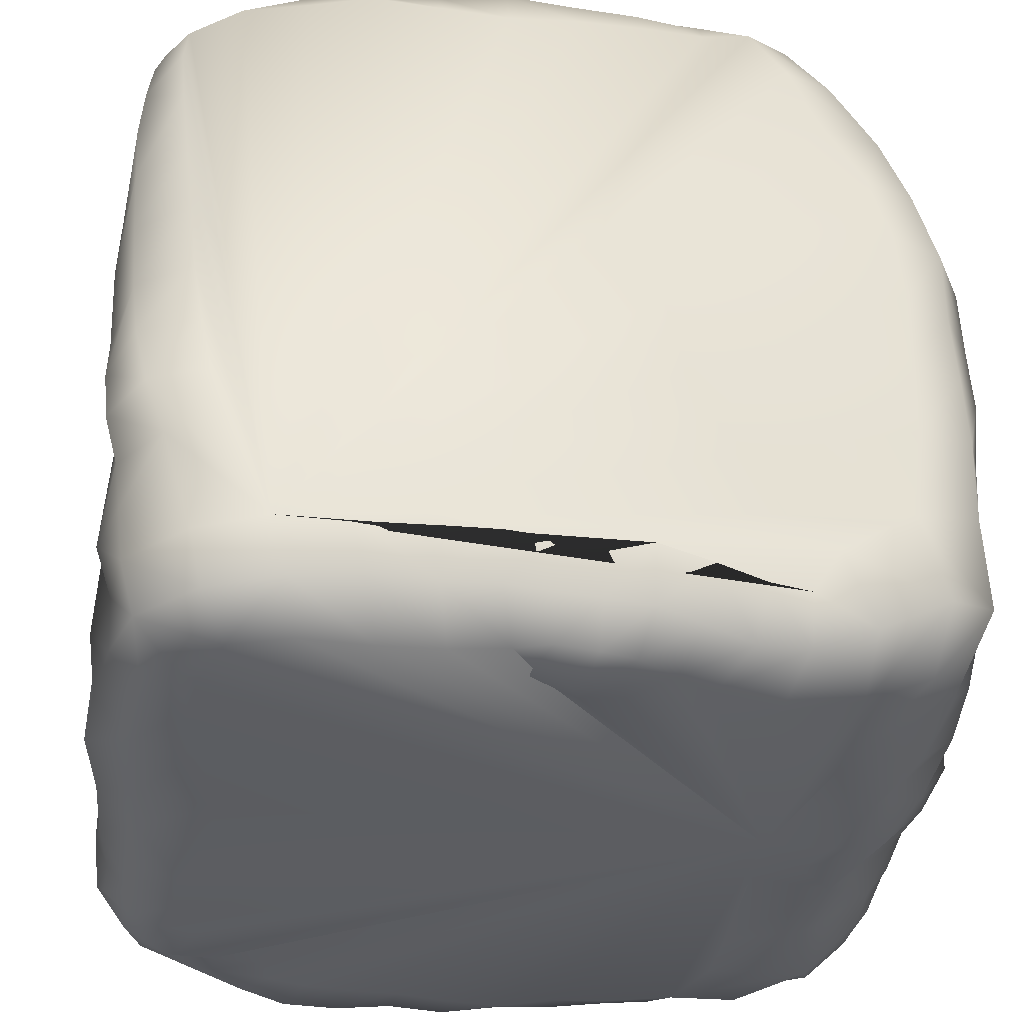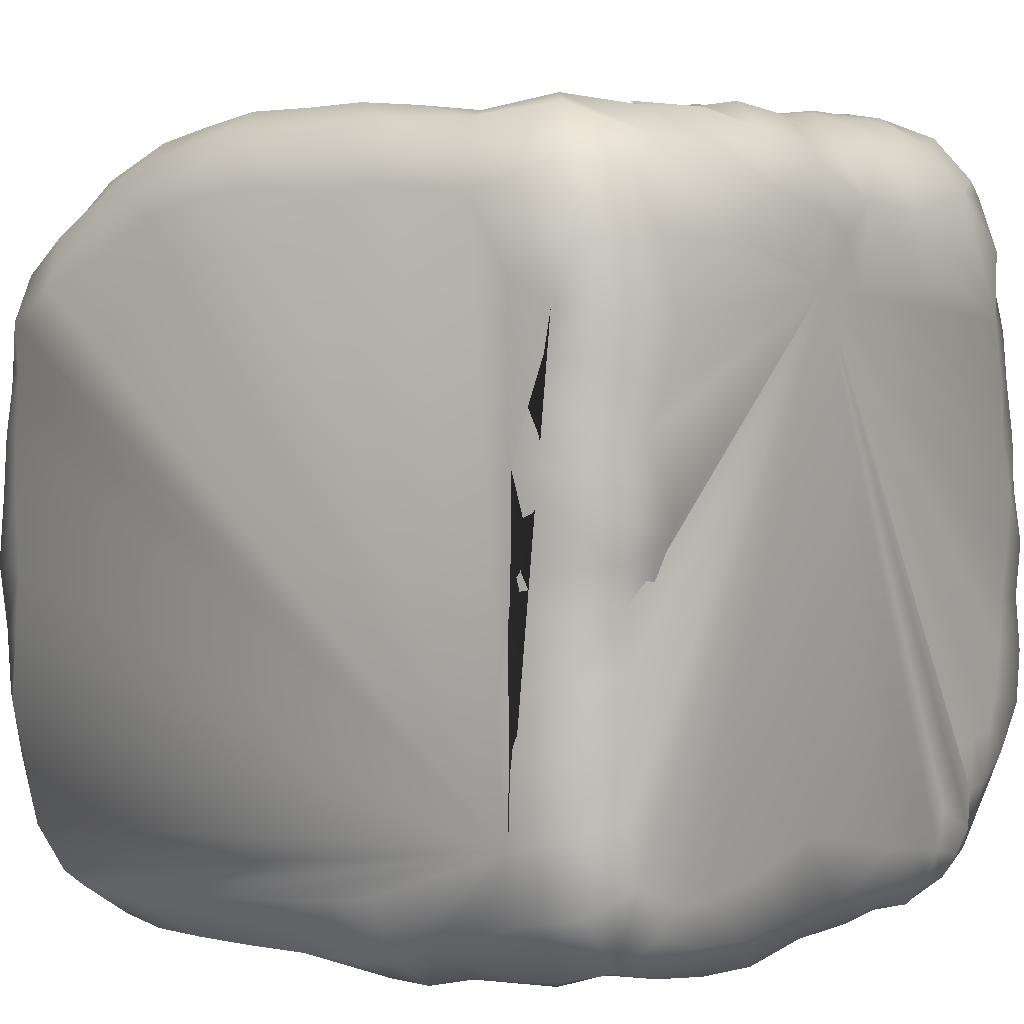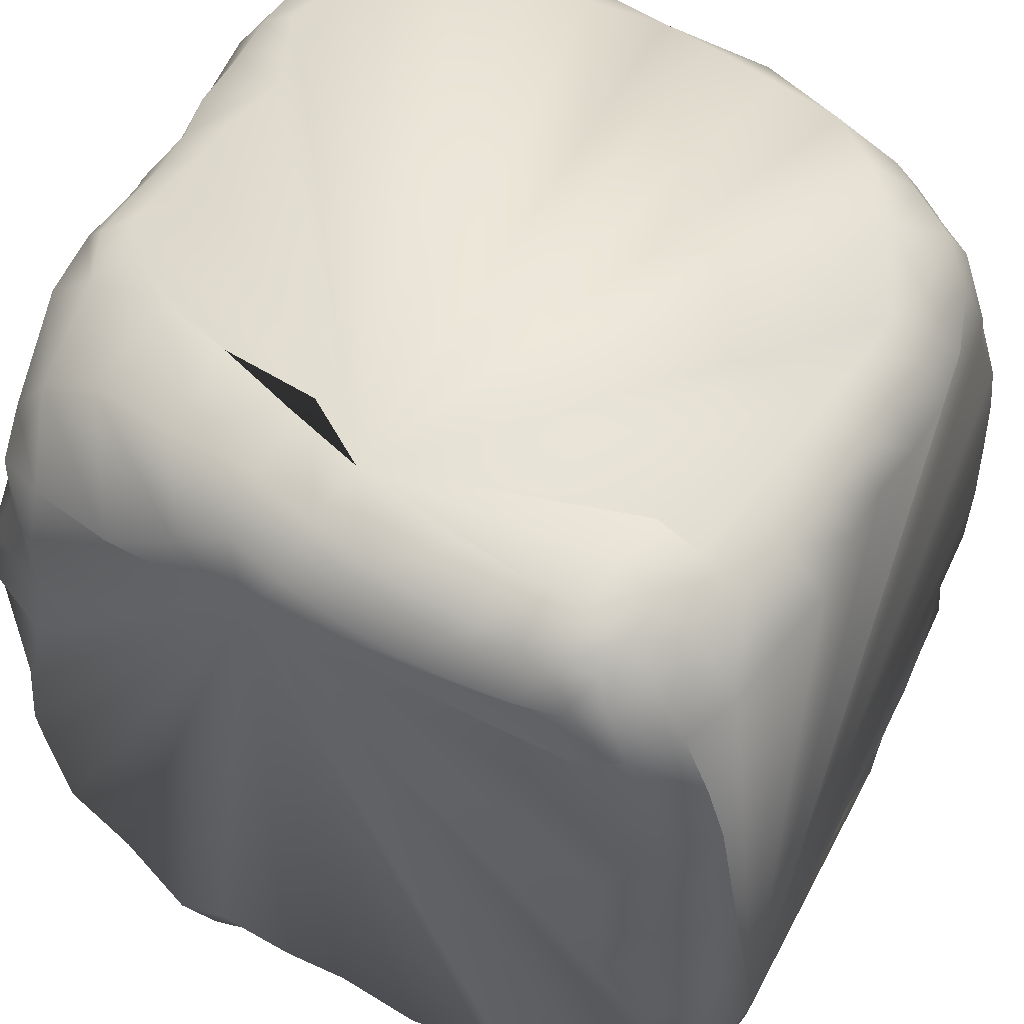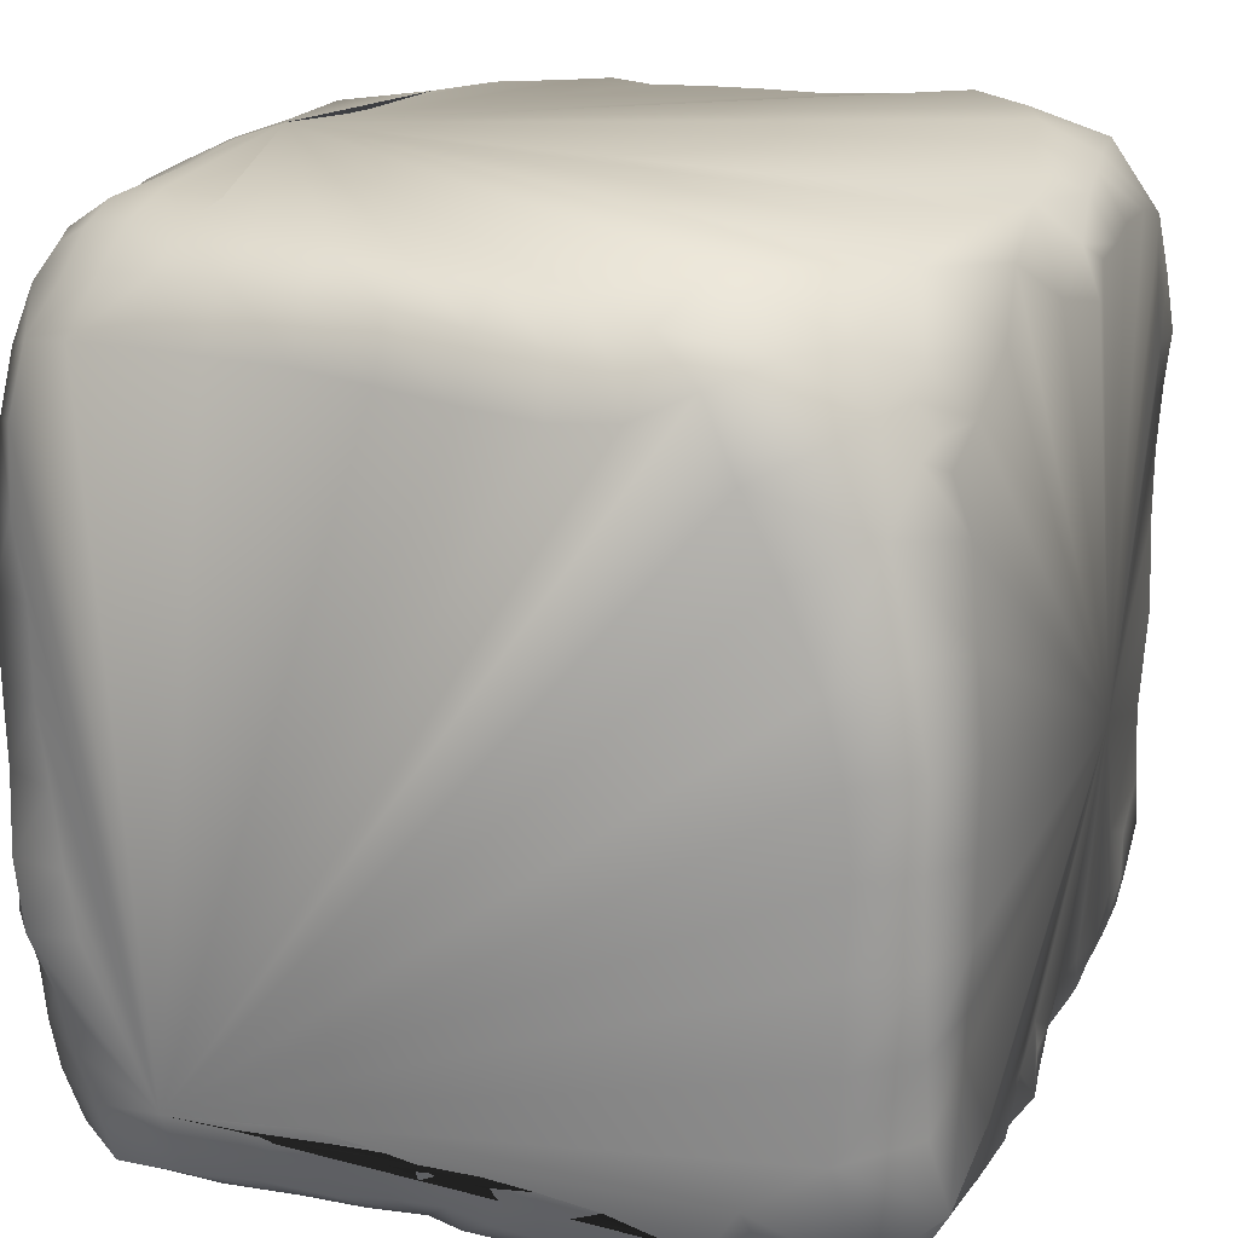
<metadata>
{"format":"obj","ext":"obj","renderer":"f3d","projection":"perspective","resolution":1024,"background":"white","views":[{"elev":-36.0,"azim":-96.3,"up":"+Y"},{"elev":4.7,"azim":-51.8,"up":"+Z"},{"elev":52.4,"azim":-152.9,"up":"+Y"},{"elev":21.0,"azim":-70.1,"up":"+Y"}]}
</metadata>
<code>
g Volume4
v -34.92 -49.6 -50.53
v -23.25 -54.33 -47.48
v -24.02 -48.9 -52.56
v -11.22 -54.28 -46.86
v -0.1594 -47.73 -52.67
v 9.123 -48.95 -52.29
v 17.1 -49.65 -51.33
v 21.99 -50.84 -51.74
v 23.15 -53.45 -48.43
v 26.52 -47.97 -52.97
v -46.07 -44.22 -49.5
v -36.14 -42.93 -50.88
v -25.07 -40.96 -53.62
v -11.96 -47.88 -53.94
v 19.33 -44.55 -53.36
v -51.22 42.9 -32.28
v -46.91 -37.71 -50.26
v -37.4 -36.69 -53.06
v 45.78 -36.34 -49.55
v -46.98 -24.5 -52.93
v -46.6 -31.11 -51.15
v -52.17 -15.52 -50.09
v -44.99 -16.75 -53.67
v 48.38 -23.93 -49.48
v -39.17 -7.276 -53.98
v -25.31 -38.5 53.93
v 47.21 -14.23 -51.52
v -49.74 -6.39 -51.12
v -48.77 3.614 -51.9
v -40.48 3.237 -54.34
v 45.74 -3.478 -51.61
v -52.08 14.13 -46.14
v -47.78 13.29 -52.5
v -39.61 12.44 -54.09
v 42.82 5.378 -52.79
v 40.95 13.33 -53.52
v -46.16 22.71 -53.05
v 39.5 20.8 -52.99
v -52.17 23.8 -47.32
v 39.83 28.89 -52.79
v -43.96 31.07 -52.73
v -41.37 38.5 -52.18
v -34.84 36.46 -53.62
v -33.25 43.31 -52.73
v 7.461 39.44 -53.89
v -38.23 44.72 -51.09
v -26.84 48.96 -49.8
v -27.21 42.51 -53.15
v -20.9 42.71 -53.55
v -13.91 43.31 -53.82
v 2.587 46.29 -52.56
v -5.613 44.49 -53.4
v 10.68 48.35 -50.95
v 16.95 45.17 -52.66
v -36.02 48.48 -49.01
v -31.8 49.08 -50.11
v -21.19 49.34 -49.99
v -14.8 50.4 -49.86
v -7.329 50.98 -49.04
v 1.241 51.96 -47.12
v 10.65 52.51 -44.31
v -38.4 -55.18 -40.12
v -41.45 -54.75 -43.36
v -44.94 -51.11 -47.57
v -32.42 -55.24 -40.77
v -33.39 -54.49 -46.25
v -22.73 -55.55 -39.71
v 1.127 -55.56 -39.2
v -10.27 -55.42 -36.88
v -0.5535 -53.19 -47.26
v 9.356 -55.36 -41.68
v 8.827 -53.73 -47.66
v 16.77 -55.46 -42.6
v 23.2 -54.94 -44
v 16.3 -53.57 -48.09
v 31.33 -55.04 -42.25
v 28.51 -54.85 -45.37
v 29.39 -52.25 -49.08
v -31.65 -45.51 52.69
v 39.74 -49.76 -47.04
v -53.06 -37.13 -43.85
v 51.22 -35.5 -40.12
v -52.76 -30.65 -45.65
v -53.5 -23.72 -48.28
v -55.09 -22.49 -40.85
v 53.06 -24.14 -41.29
v -54.57 -14.85 -42.41
v -53.69 -5.856 -43.9
v 53.83 -12.3 -41.22
v -53.95 3.777 -44.93
v 52.91 12.34 -40.81
v 51.24 9.054 -46.9
v 52.81 17.92 -40.16
v 52.53 23.56 -39.51
v 50.56 16.16 -49.35
v 51.76 30.47 -37.95
v 46.82 28.96 -46.31
v 48.99 23.55 -48.6
v 27.9 38.21 -52.06
v 45.46 42.3 -37.86
v 40.45 36.69 -48.65
v 50.28 36.21 -37.89
v 47.63 34.71 -45.09
v -41.5 46.13 -45.96
v -44.01 48.34 -39.88
v -37 50.84 -45.15
v -26.84 52.55 -43.85
v -32.31 52.82 -44.65
v -21.42 52.79 -43.09
v -15.31 53.39 -42.87
v -0.4027 54.7 -39.48
v -8.558 54.41 -41.8
v 22.44 52.45 -43.51
v 36.17 48.95 -39.43
v -51.56 -51.08 -40.07
v -45.99 -54.86 -37.07
v 24.79 -54.9 -38.74
v 31.93 -54.97 -36.98
v 37.1 -54.17 -36.89
v 43.18 -53.81 -33.07
v 48.09 -48.17 -38.58
v -52.49 -43.81 -41.71
v 53.43 0.5688 -41.56
v 54.85 9.275 -34.72
v -46.47 49.1 -32.61
v -40.22 53.14 -31.65
v -32.98 54.53 -38.02
v -39.02 52.42 -39.05
v 8.725 54.91 -33.01
v 22.25 54.53 -31.05
v -53.28 -49.82 -30.75
v -47.37 -54.25 -29.21
v 26.94 -54.58 -32.48
v 38.57 -54.34 -29.14
v 33.75 -54.3 -30.29
v 46.17 -54.43 -26.76
v 52.35 -47.37 -29.64
v -54.39 -42.49 -32.8
v 54.58 16.1 -31.87
v -53 43.34 -23.95
v -47.83 49.55 -23.93
v -41.77 53.04 -23.53
v -34.17 54.44 -30.51
v 32.72 53.84 -27.27
v 41.1 52.9 -21.31
v -53.5 -48.91 -22.09
v -46.73 -54.25 -20.01
v 39.27 -54.8 -24.25
v 47.43 -54.12 -19.38
v 40.01 -54.86 -18.09
v 52.79 -47.38 -20.74
v -54.49 -41.58 -24.12
v 50.79 47.91 -17.77
v 51.53 45.05 -25.62
v 44.45 52.85 -16.57
v -36.53 -36.08 54.41
v 48.11 50.7 -18.5
v 44.81 50.45 -26.13
v -46.79 -54.14 -12.12
v -53.12 -49.24 -13.53
v 40.57 -54.75 -11.16
v 47.75 -53.23 -11.85
v -54.35 -40.8 -15.24
v 53.35 -48.21 -12.39
v 51.57 43.69 -12.6
v 53.85 37.61 -13.89
v -52.59 42.94 -14.62
v 50.65 47.28 -12.31
v -48.66 49.11 -14.99
v -42.85 53.15 -14.73
v 43.98 52.47 -11.25
v 47.9 50.69 -10.83
v -51.77 -48.83 -0.4179
v -52.56 -48.61 -6.439
v -46.82 -53.54 -4.687
v -43.51 -55.01 1.23
v -48.33 -53.63 -0.03295
v -41.48 -53.73 -2.624
v 41.3 -55.11 -4.051
v 48.29 -53.54 -4.309
v 53.09 -48.04 -4.126
v -54.26 -43.03 -0.8479
v -53.89 -42.04 -7.409
v -52.73 42 -5.744
v 49.89 47.69 -5.924
v -49.91 49.08 -5.864
v -43.69 52.28 -5.38
v 47.49 50.56 -4.97
v 42.57 53.08 -3.957
v -52.41 -49.61 5.084
v -43.16 -55.31 4.174
v -48.01 -54.05 5.153
v -37.77 -53.96 3.994
v 41.89 -55.18 3.277
v 48.11 -52.45 3.294
v -54.02 -42.83 4.604
v 53.02 -48.34 3.601
v 53.24 40.08 2.442
v -53.8 41.27 3.21
v 51.53 45.65 -4.233
v -50.05 47.81 3.473
v -44.92 52.25 3.593
v 47.85 50.49 1.387
v 41.85 53.38 3.265
v -52.29 -50.1 10.96
v -51.42 -51.81 16.68
v -42.65 -55.07 8.557
v -47.33 -54.37 9.603
v -39.35 -54.52 9.294
v 41.49 -54.13 10.75
v 48.38 -51.97 10.5
v -54.52 -43.08 10.88
v 52.55 -47.8 10.42
v -54.07 40.59 12.39
v -50.43 46.65 11.59
v 53.07 44.23 14.49
v -45.66 51.12 12.75
v 39.96 53.79 11.99
v 49.21 50.54 7.914
v -44.75 -54.77 14.51
v -41.76 -54.83 19.07
v 29.17 -54.53 30.82
v 41.17 -53.98 18.08
v 48.03 -51.17 17.89
v 48.17 -50.39 25.3
v -53.58 -44.69 17.96
v -53.15 -46.62 23.94
v 52.64 -46.25 16.74
v 53.4 -44.49 24
v -53.06 41.03 20
v -49.94 45.96 17.91
v 42.66 53.82 19.66
v 44.77 53.82 24.27
v 49.03 50.71 16.74
v 49.1 51.42 23.64
v -50.11 -53.19 22.83
v -50.11 -53.35 29.17
v -52.98 -47.46 29.1
v -39.3 -55.11 27.43
v 19.55 -54.62 31.37
v -52.58 35.91 31.31
v -50.77 44.28 26.86
v 53.05 46.31 23.13
v 51.72 46.88 29.49
v -47.17 48.82 20.83
v -40.27 53.54 24.8
v 42.31 54.98 29.54
v -51.2 -50.75 36.89
v -42.32 -55 36.79
v -17.05 -54.33 34.26
v -7.22 -54.8 31.62
v 1.197 -54.9 30.66
v 9.092 -54.42 30.9
v 16.01 -54.62 41.17
v 29.39 -54.12 44.11
v 41.43 -52.76 36.5
v -53.31 -41.62 32.75
v 39.02 -54.01 27.1
v 48.8 -48.22 33.18
v 53.05 -41.64 30.7
v 53.56 -39.12 37.3
v 50.76 -46.05 37.93
v -52.07 26.67 35.49
v -47.17 38.97 38.28
v -45.62 46.7 33.11
v -39.17 46.76 38.53
v 50.78 47.11 34.46
v 52.74 42.9 36.42
v -34.07 53.15 33.91
v 48.26 51.86 30.07
v 47.54 51.25 36.56
v -52.14 -46.97 45.61
v -38.67 -51.46 48.58
v -44.47 -52.66 44.65
v -29.35 -54.74 38.09
v -25.64 -52.12 47.87
v -7.856 -55.24 40.26
v -16.66 -54.36 43.27
v -1.407 -54.78 37.49
v 4.309 -54.42 42.33
v 46.23 -47.16 44.4
v 52.05 -37.93 43.01
v -52.31 -35.16 41.98
v 49.4 -34.75 49.08
v 51.84 -26.36 47.69
v -53.83 -23.86 43.26
v -54.15 -12.91 43.21
v 52.8 -15.4 47.12
v -53.81 -2.604 43.7
v 53.25 -5.381 46.54
v 53.49 4.449 45.94
v -53.72 7.254 42.68
v 54.41 12.72 45.9
v -53.5 16.49 40.28
v -48.59 18.76 47.47
v 55.02 20.31 46.51
v -46.45 30.09 44.35
v 54.69 25.45 47.24
v -41.3 40.51 41.65
v -37.65 41.29 44.31
v -40.54 36.23 45.71
v -36.88 37.71 46.52
v 55.09 29.44 44.03
v -34.38 44.5 44.18
v -32 38.34 49.09
v 49.28 47.8 42.86
v 51.2 40.6 46.86
v -26.44 51.57 41.4
v -16.74 52.55 42.86
v -7.083 52.71 44.83
v 0.7499 52.34 46.52
v 10.66 53.9 44.43
v 19.71 54.56 42.05
v 28.44 55 40.6
v 29.68 51.39 47.62
v 38.33 54.43 37
v 40.5 51.01 46.5
v -6.606 -53.43 47.22
v -14.57 -50.92 50.49
v 13.17 -50.23 49.58
v 24.64 -46.53 52.49
v 20.93 -50.12 49.95
v 29.83 -48.2 50.64
v -46.37 40.92 -47.72
v -44.75 -42.79 52.7
v -21.41 -46.51 53.07
v -10.56 -40.92 53.85
v -16.76 -40.65 53.37
v -12.85 -45.57 54.32
v -5.417 -40.35 53.92
v 4.267 -47.63 50.95
v -5.302 -47.43 52.98
v 9.584 -42.83 54.06
v -49.97 33.08 -48.07
v 7.849 -38.49 54.16
v 2.4 -39.34 53.31
v 13.04 -46.4 52.54
v 28.96 -41.14 54.52
v 36.86 -45.29 51.97
v 37.72 -50.54 46.22
v 34.92 -39.52 54.31
v -48.49 -32.29 51
v -40.29 -27.18 52.45
v -49.83 42.32 -40.92
v -12.29 -36.47 53.8
v -19.25 -34.12 54.43
v -5.211 -34.03 54.9
v 15.16 -39.21 54.88
v 22.25 -35.81 54.96
v 17.85 -44.03 53.48
v 23.2 -42.69 54.11
v 27.44 -36.91 55.17
v 31.27 -32.35 54.53
v 46.5 -32.6 51.9
v 44.41 -41.96 49.91
v 41.73 -35.25 54.26
v 12.32 -33.55 54.35
v 45.94 -25.18 51.19
v -50.02 -22.48 50.83
v -43.33 -20.08 53.23
v 22.14 -28.18 54.63
v 38.35 -28 54.43
v -50.12 -12.72 50.37
v -44.27 -11.79 53.87
v 19.11 -12.89 54.14
v 33.55 -17.18 54.89
v 45.5 -16.17 52.31
v -49.86 -2.571 49.86
v -43.69 -2.753 53.63
v 37.1 -5.165 55
v 47.47 -5.019 51.94
v 40.95 5.003 53.81
v 49.03 3.814 51.77
v -49.66 7.777 49.96
v -42.87 7.597 53.61
v 43.59 12.67 53.36
v 50.31 12.51 50.83
v -40.92 17.8 52.15
v 45.82 20.28 53.42
v 39.45 20.87 53.69
v 51.95 19.54 51.26
v -37.04 34.43 48
v -38.39 28.29 50.59
v 41 26.64 53.62
v 52.19 26.74 50.93
v 46.73 26.79 53.96
v -13.85 49.49 48.09
v 39.34 31.75 53.35
v 52.19 33.27 50.04
v 45.44 34.07 53.11
v -22.52 43.57 49.53
v -7.738 44.58 51.75
v -0.4053 42.61 54.23
v 7.944 44.91 52.71
v 12.99 45.57 53.11
v 20.95 45.87 52.51
v 30.07 45.2 52.66
v 40.67 42.39 52.59
v 4.494 47.28 51.11
v 12.34 50.92 49.92
v 20.42 51.59 49.02
f 138 152 163 183 182 196 212 226 227 238 257 283 286 287 289 292 294 263 241 242 230 214 199 184 167 140 16 344 324 334 39 32 90 88 87 85 84 83 81 122
f 136 120 121 137
f 120 136 148 134
f 119 120 134 135
f 118 119 135 133
f 251 250 275 249 239 221 220 209 193 178 175 159 147 132 116 62 65 67 69 68 71 73 74 117 76 118 133 135 134 148 150 161 179 194 210 223 258 222 240 253 252
f 131 115 116 132
f 122 115 131 138
f 114 113 130 144
f 111 112 110 109 107 108 127 143 126 142 170 187 202 217 246 269 308 309 310 311 312 313 314 316 247 233 232 218 204 189 171 155 145 144 130 129
f 108 106 128 127
f 128 105 125 126
f 105 128 106 104
f 102 100 154
f 100 114 158 154
f 101 100 102 103
f 99 114 100 101
f 102 96 97 103
f 96 102 154 153 168 165 166 198 216 243 244 267 268 306 307 389 303 298 296 293 291 290 288 285 284 282 261 260 229 228 213 197 181 164 151 137 121 82 86 89 123 92 91 124 139 93 94
f 94 93 95 98
f 93 91 92 95
f 91 93 139 124
f 80 121 120 119
f 118 76 80 119
f 144 145 158 114
f 117 74 77 76
f 73 71 72 75
f 71 68 70 72
f 65 62 63 66
f 62 116 63
f 64 63 116 115
f 113 61 129 130
f 60 111 129 61
f 59 112 111 60
f 59 58 110 112
f 58 57 109 110
f 56 55 106 108
f 53 61 113 54
f 51 60 61 53
f 51 52 59 60
f 52 50 58 59
f 50 49 57 58
f 47 56 108 107
f 57 47 107 109
f 47 57 49 48
f 46 104 106 55
f 45 99 101 40 38 36 35 31 27 24 19 80 10 15 6 5 14 3 13 12 18 21 20 23 25 30 34 37 41 42 43 44 48 49 50 52 51 53 54
f 44 46 55 56
f 48 44 56 47
f 42 46 44 43
f 125 105 344 16
f 103 97 40 101
f 99 45 54
f 39 334 41 37
f 38 40 97 98
f 95 36 38 98
f 92 35 36 95
f 34 33 37
f 33 32 39 37
f 31 35 92 123
f 30 29 33 34
f 29 90 32 33
f 17 21 18
f 28 88 90 29
f 27 31 123 89
f 30 25 28 29
f 24 27 89 86
f 23 22 28 25
f 87 22 84 85
f 22 87 88 28
f 20 21 83 84
f 23 20 84 22
f 82 19 24 86
f 121 80 19 82
f 17 81 83 21
f 11 64 115 122
f 17 11 122 81
f 18 12 11 17
f 324 104 46 42
f 80 76 77 78
f 10 80 78
f 74 9 78 77
f 9 74 73 75
f 9 8 10 78
f 75 7 8 9
f 7 15 10 8
f 6 7 75 72
f 6 15 7
f 70 5 6 72
f 69 4 70 68
f 4 14 5 70
f 2 3 14 4
f 67 2 4 69
f 2 67 65 66
f 1 12 13 3
f 66 1 3 2
f 64 1 66 63
f 64 11 12 1
f 140 141 125 16
f 126 125 141 142
f 126 143 127 128
f 94 98 97 96
f 131 132 147 146
f 138 131 146 152
f 136 149 150 148
f 149 136 137 151
f 141 140 167 169
f 141 169 170 142
f 152 146 160 163
f 146 147 159 160
f 149 162 161 150
f 162 149 151 164
f 153 154 158 157
f 153 157 172 168
f 155 157 158 145
f 157 155 171 172
f 160 159 175 174
f 160 174 183 163
f 179 161 162 180
f 180 162 164 181
f 365 376 379 380 384 388 398 397 396 395 394 393 392 387 391 305 382 383 378 375 369 364 360 343 156 79 26 346 328 345 347 330 336 335 357 348 349 361 366
f 165 168 185 200
f 169 167 184 186
f 168 172 188 185
f 170 169 186 187
f 171 189 188 172
f 173 190 196 182
f 190 173 177 192
f 173 174 175 177
f 174 173 182 183
f 177 175 178 176
f 176 178 193 191
f 176 191 192 177
f 194 179 180 195
f 180 181 197 195
f 186 184 199 201
f 200 185 188 203
f 187 186 201 202
f 203 188 189 204
f 190 205 212 196
f 205 190 192 208
f 191 207 208 192
f 207 191 193 209
f 194 195 211 210
f 211 195 197 213
f 201 199 214 215
f 198 200 203 219
f 216 198 219 234
f 202 201 215 217
f 203 204 218 219
f 205 206 226 212
f 206 205 208 220
f 226 206 236 227
f 236 206 220 221
f 207 209 220 208
f 210 211 224 223
f 224 211 213 228
f 334 324 42 41
f 215 214 230 231
f 217 215 231 245
f 216 234 235 243
f 245 231 230 242
f 218 232 234 219
f 221 239 237 236
f 258 256 255 222
f 222 255 254 240
f 223 224 225 258
f 258 225 259 256
f 224 228 229 225
f 225 229 260 259
f 227 236 237 238
f 232 233 235 234
f 235 233 247 270
f 243 235 270 244
f 238 237 248 257
f 237 239 249 248
f 275 273 274 249
f 240 254 280 253
f 255 256 281 340
f 255 340 339 323
f 105 104 324 344
f 242 241 264 265
f 241 263 297 264
f 246 217 245
f 267 244 270 271
f 246 265 266 269
f 270 247 316 271
f 257 248 272 283
f 272 248 249 274
f 275 250 278 276
f 250 251 277 278
f 251 252 279 277
f 252 253 280 279
f 254 255 322 320
f 280 254 320 331
f 322 255 323 321
f 256 259 262 281
f 259 260 261 262
f 262 261 282 281
f 297 263 294 295
f 265 264 299 266
f 299 264 297 301
f 266 304 308 269
f 304 266 299 300
f 268 267 271 306
f 306 271 316 317
f 274 273 325 272
f 273 275 276 79
f 79 276 326 26
f 326 276 278 319
f 318 277 279 280
f 278 277 318 319
f 331 320 337 333
f 321 351 350 322
f 281 355 339 340
f 283 272 325 342
f 355 281 282 284
f 283 342 359 286
f 284 285 358 354
f 284 354 356 355
f 358 285 288 367
f 286 359 363 287
f 287 363 368 289
f 367 288 290 371
f 289 368 374 292
f 290 291 373 371
f 291 293 377 373
f 292 374 295 294
f 377 293 296 381
f 297 295 378 383
f 378 295 374 375
f 381 296 298 385
f 298 303 389 385
f 300 299 301 302
f 300 302 305 304
f 302 301 382
f 302 382 305
f 304 305 391 308
f 398 390 389 307
f 308 391 387 309
f 310 309 387
f 311 399 400 312
f 313 312 400 401
f 314 313 401 315
f 314 315 317 316
f 315 397 398 317
f 397 315 401 396
f 328 326 319 329
f 319 318 332 329
f 320 322 350 337
f 321 323 338 351
f 323 339 341 338
f 273 79 156 325
f 328 346 26 326
f 327 329 332 330
f 329 327 345 328
f 345 327 330 347
f 330 332 331 336
f 336 331 333 335
f 333 337 350 348
f 351 338 352 349
f 352 338 341 353
f 341 339 355 356
f 353 341 356 362
f 342 343 360 359
f 343 342 325 156
f 348 350 351 349
f 361 349 352 353
f 361 353 362 366
f 362 356 354 358
f 359 360 364 363
f 366 362 358 367
f 363 364 369 368
f 365 366 370 372 376
f 370 366 367 371
f 374 368 369 375
f 372 370 371 373
f 376 372 373 377
f 376 377 381 379
f 54 113 114 99
f 379 381 385 386
f 379 386 384 380
f 384 386 390 388
f 386 385 389 390
f 398 388 390
f 393 394 399
f 399 394 395 400
f 400 395 396 401
f 166 165 200 198
f 245 242 265 246
f 280 331 332 318
f 383 382 301 297
f 307 306 317 398
f 311 310 387 392
f 335 333 348 357
f 392 393 399 311

</code>
